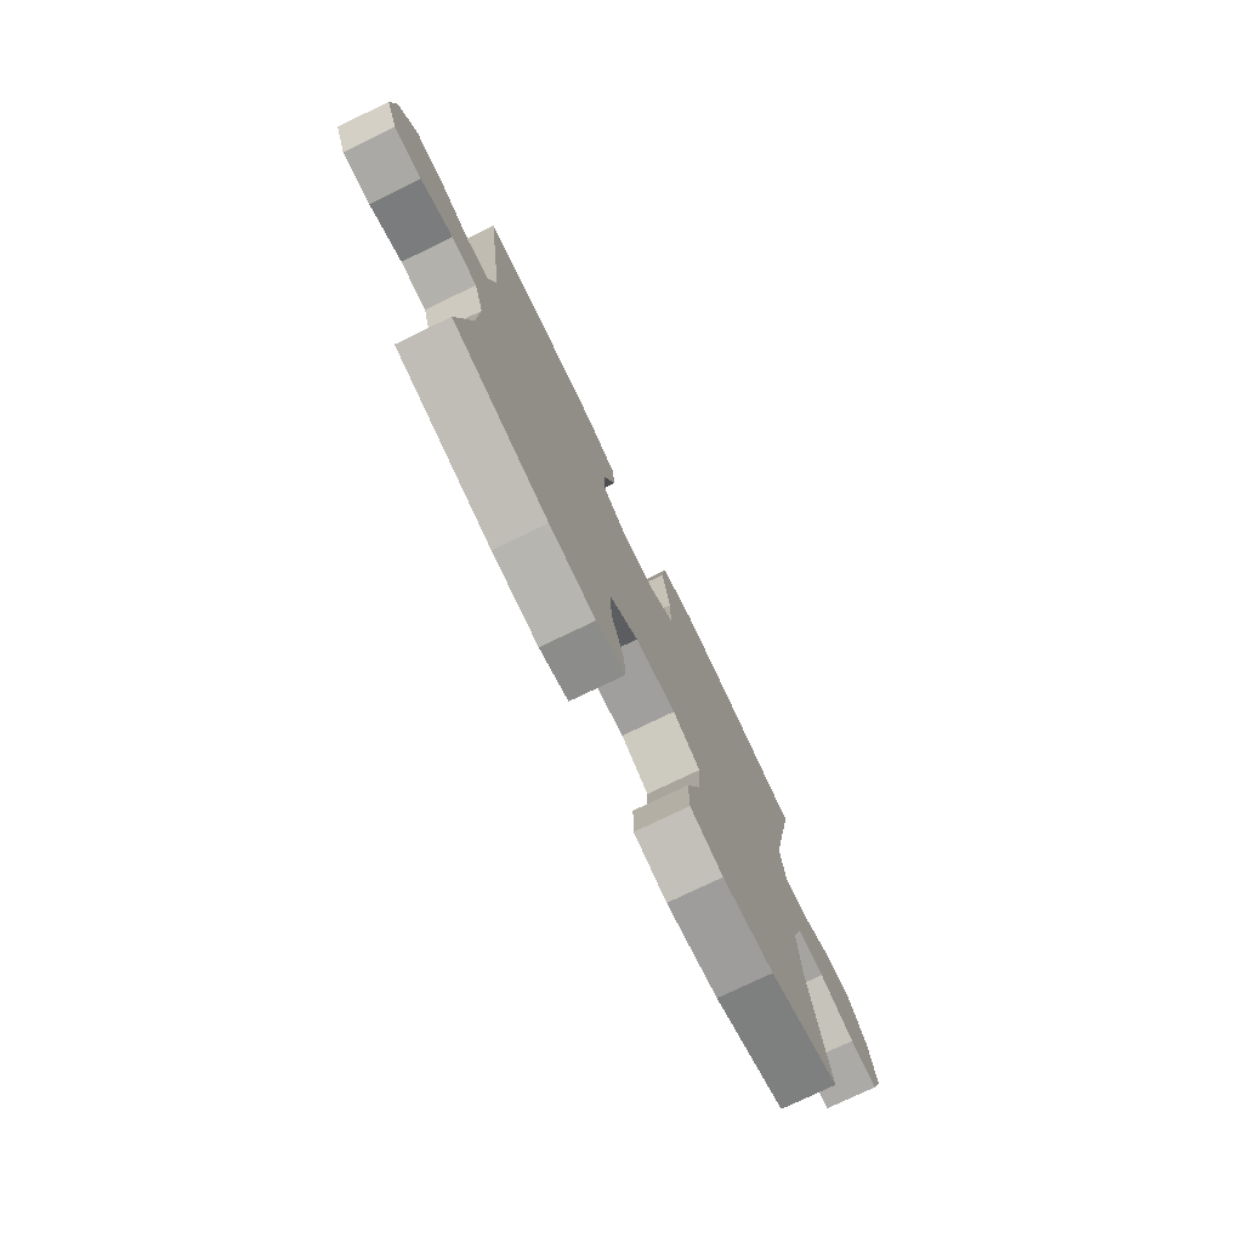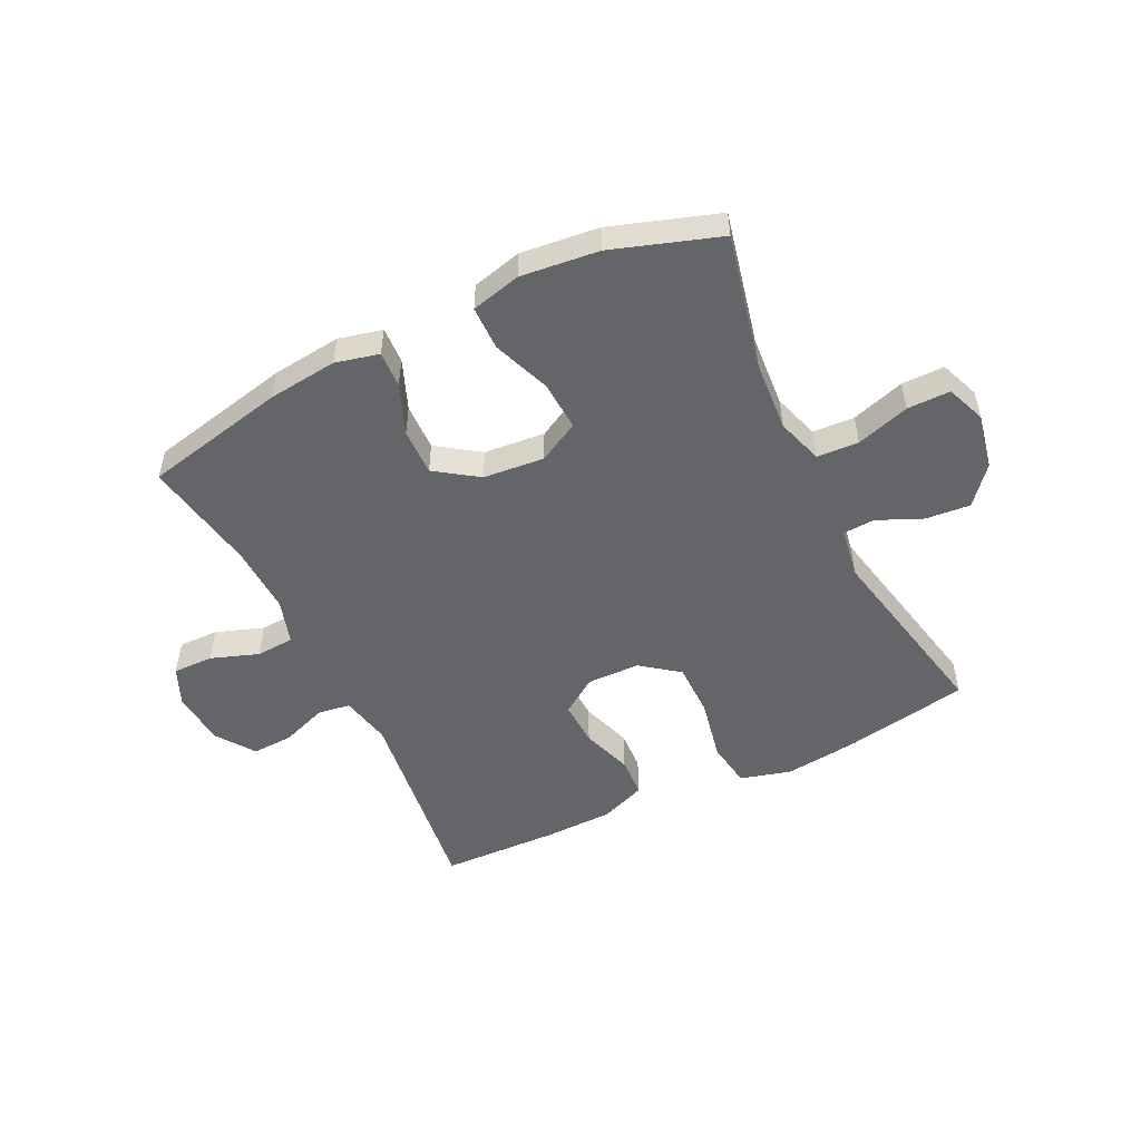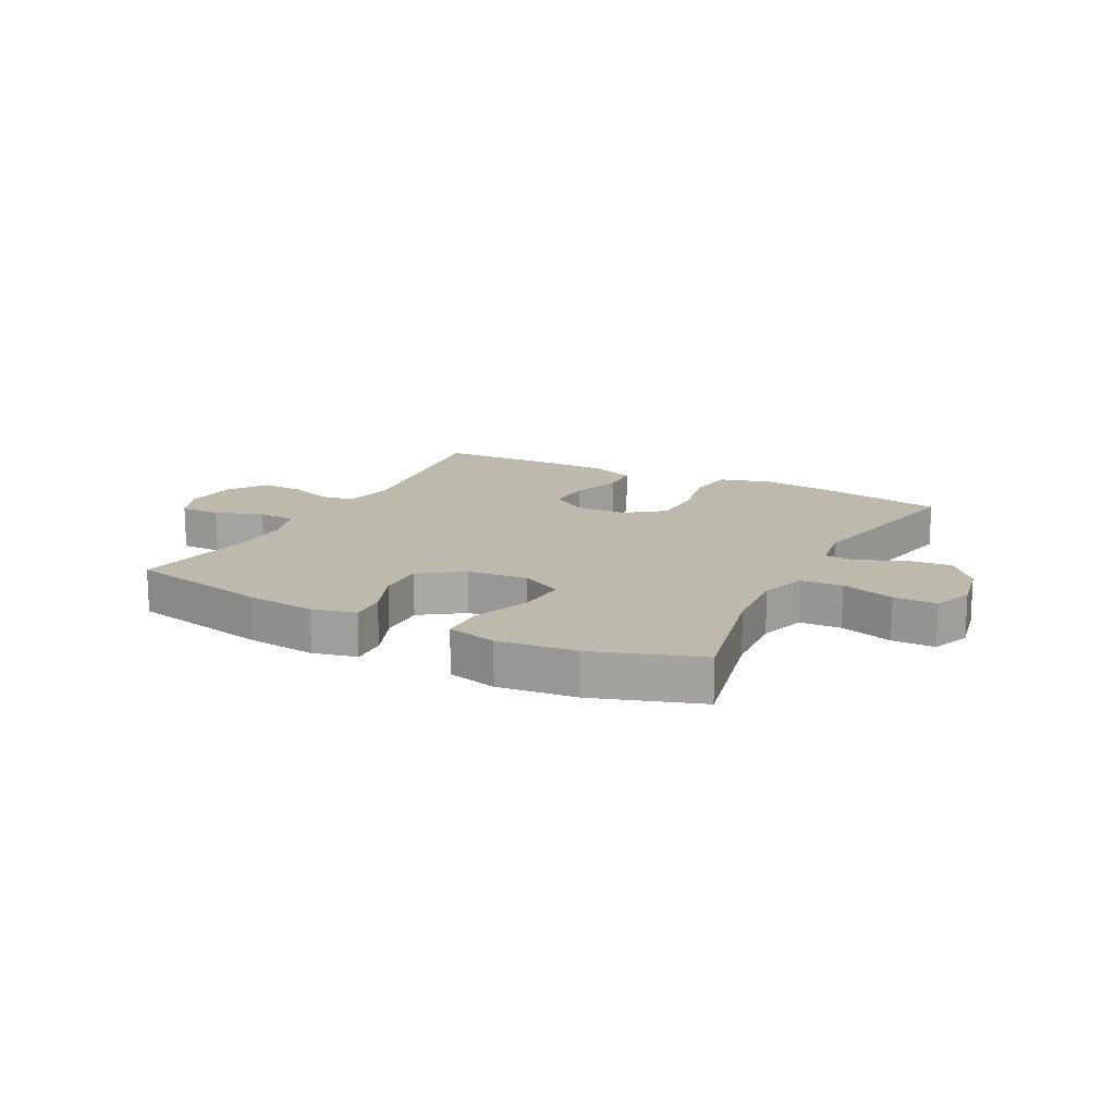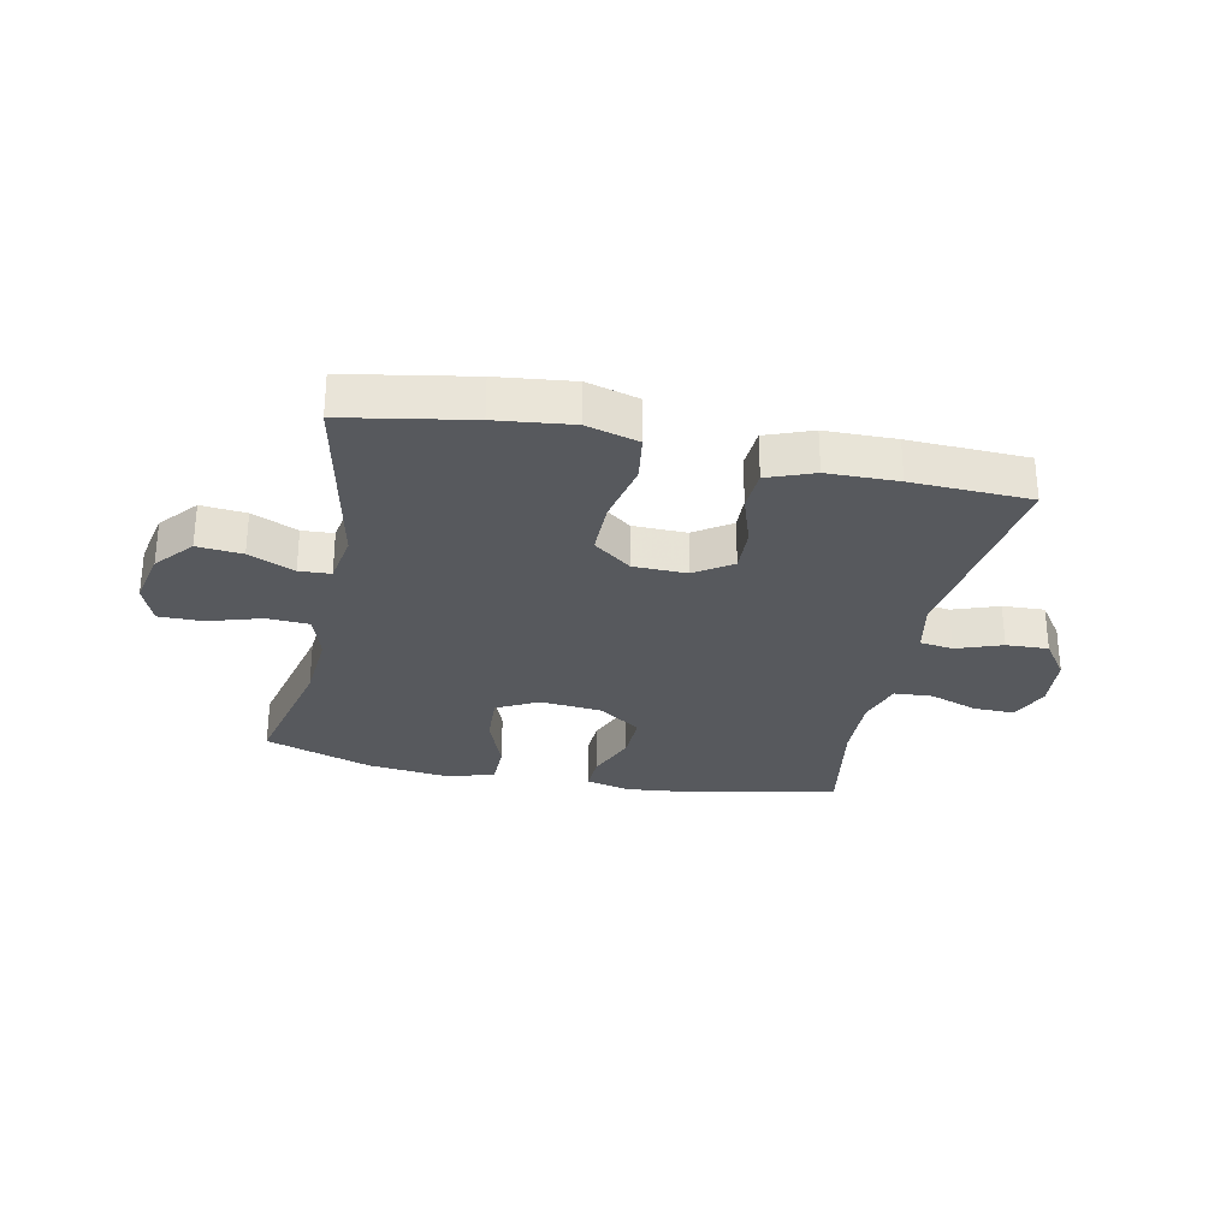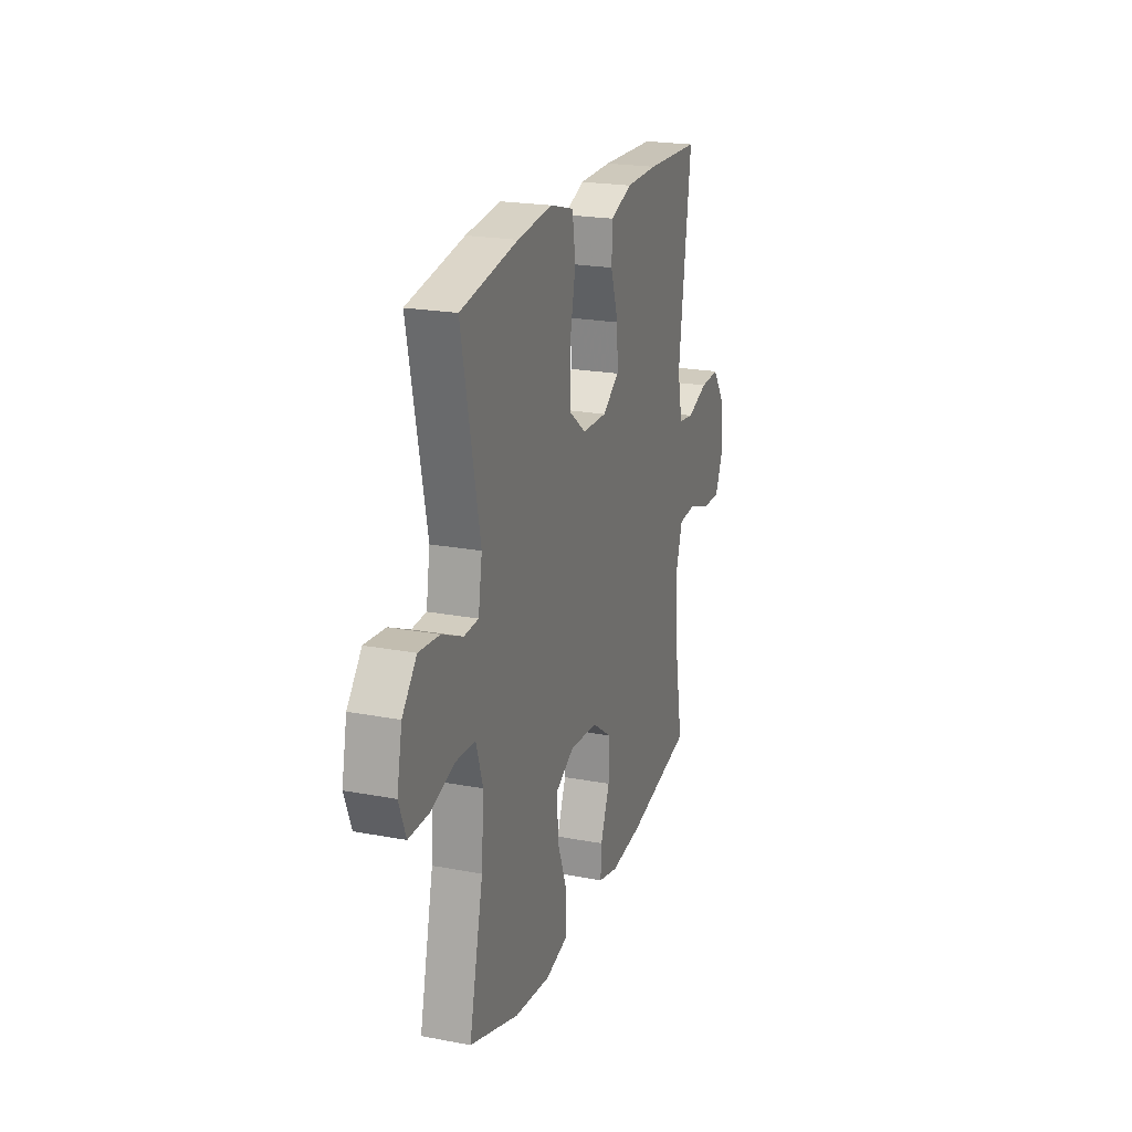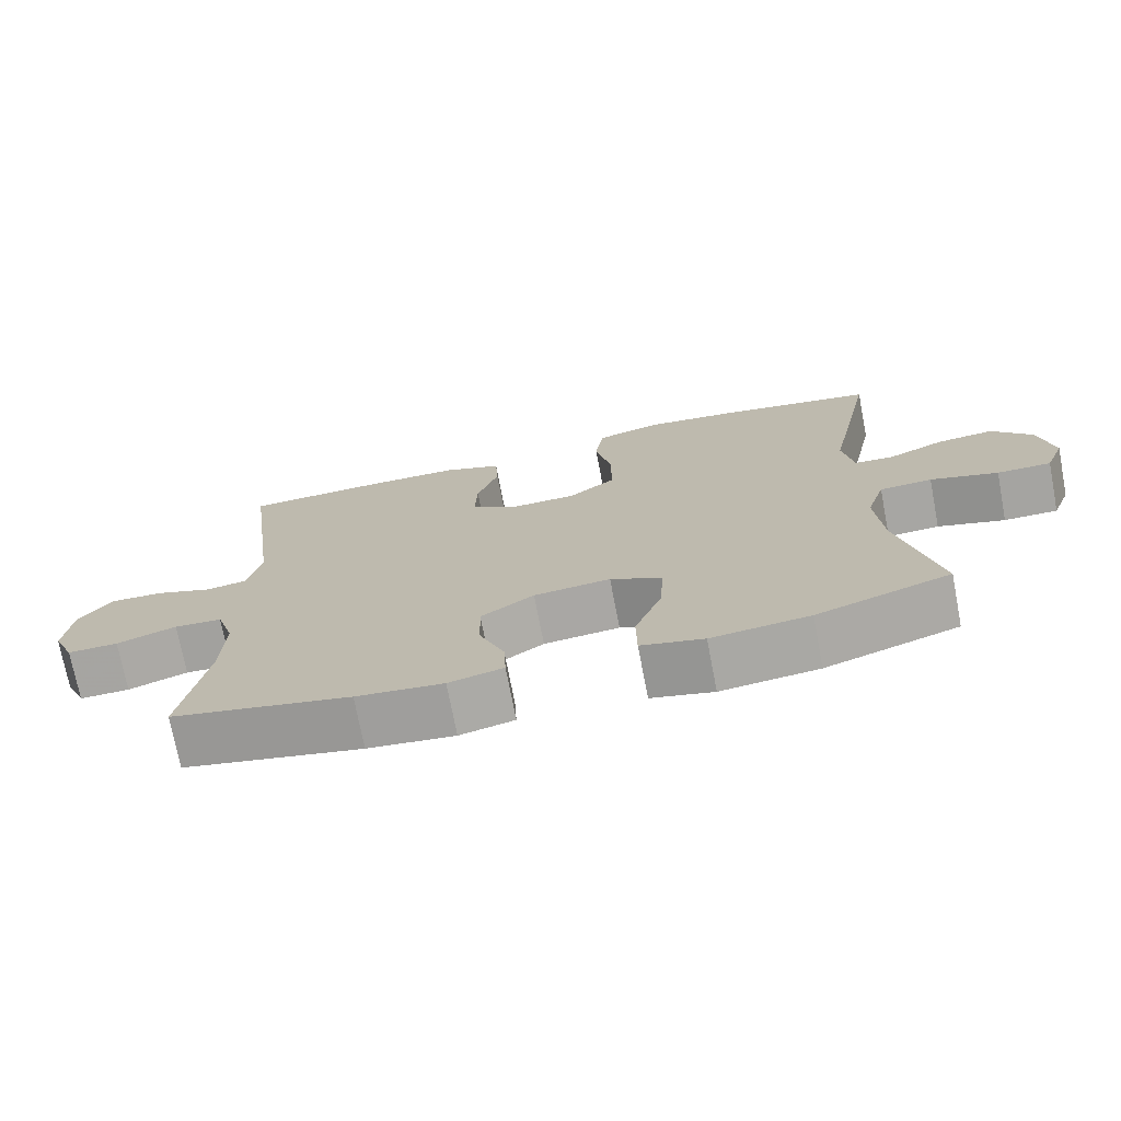
<metadata>
{"format":"obj","ext":"obj","renderer":"f3d","projection":"perspective","resolution":1024,"background":"white","views":[{"elev":-76.1,"azim":115.8,"up":"+Z"},{"elev":-51.5,"azim":-153.9,"up":"+Y"},{"elev":15.2,"azim":-152.6,"up":"+Y"},{"elev":-29.0,"azim":-11.9,"up":"+Y"},{"elev":21.5,"azim":-71.5,"up":"+Z"},{"elev":-73.3,"azim":-169.1,"up":"+Z"}]}
</metadata>
<code>
v 0.5 0.07 -0.5
v 0.257 0.07 -0.552
v 0.139 0.07 -0.565
v 0.065 0.07 -0.547
v 0.068 0.07 -0.485
v 0.102 0.07 -0.4
v 0.104 0.07 -0.32
v 0.032 0.07 -0.27
v -0.072 0.07 -0.26
v -0.142 0.07 -0.297
v -0.137 0.07 -0.382
v -0.1 0.07 -0.48
v -0.101 0.07 -0.555
v -0.186 0.07 -0.576
v -0.319 0.07 -0.561
v -0.5 0.07 -0.5
v -0.448 0.07 -0.271
v -0.439 0.07 -0.151
v -0.464 0.07 -0.072
v -0.535 0.07 -0.068
v -0.626 0.07 -0.096
v -0.699 0.07 -0.096
v -0.725 0.07 -0.029
v -0.706 0.07 0.065
v -0.653 0.07 0.128
v -0.577 0.07 0.121
v -0.5 0.07 0.087
v -0.447 0.07 0.09
v -0.433 0.07 0.176
v -0.5 0.07 0.5
v -0.29 0.07 0.538
v -0.162 0.07 0.553
v -0.075 0.07 0.529
v -0.063 0.07 0.45
v -0.085 0.07 0.344
v -0.085 0.07 0.251
v -0.021 0.07 0.202
v 0.069 0.07 0.2
v 0.131 0.07 0.242
v 0.128 0.07 0.319
v 0.099 0.07 0.406
v 0.103 0.07 0.475
v 0.181 0.07 0.505
v 0.3 0.07 0.507
v 0.5 0.07 0.5
v 0.454 0.07 0.151
v 0.472 0.07 0.064
v 0.528 0.07 0.056
v 0.605 0.07 0.084
v 0.676 0.07 0.087
v 0.721 0.07 0.023
v 0.73 0.07 -0.071
v 0.701 0.07 -0.137
v 0.632 0.07 -0.136
v 0.551 0.07 -0.107
v 0.486 0.07 -0.111
v 0.462 0.07 -0.187
v 0.466 0.07 -0.304
v 0.5 0 -0.5
v 0.257 0 -0.552
v 0.139 0 -0.565
v 0.065 0 -0.547
v 0.068 0 -0.485
v 0.102 0 -0.4
v 0.104 0 -0.32
v 0.032 0 -0.27
v -0.072 0 -0.26
v -0.142 0 -0.297
v -0.137 0 -0.382
v -0.1 0 -0.48
v -0.101 0 -0.555
v -0.186 0 -0.576
v -0.319 0 -0.561
v -0.5 0 -0.5
v -0.448 0 -0.271
v -0.439 0 -0.151
v -0.464 0 -0.072
v -0.535 0 -0.068
v -0.626 0 -0.096
v -0.699 0 -0.096
v -0.725 0 -0.029
v -0.706 0 0.065
v -0.653 0 0.128
v -0.577 0 0.121
v -0.5 0 0.087
v -0.447 0 0.09
v -0.433 0 0.176
v -0.5 0 0.5
v -0.29 0 0.538
v -0.162 0 0.553
v -0.075 0 0.529
v -0.063 0 0.45
v -0.085 0 0.344
v -0.085 0 0.251
v -0.021 0 0.202
v 0.069 0 0.2
v 0.131 0 0.242
v 0.128 0 0.319
v 0.099 0 0.406
v 0.103 0 0.475
v 0.181 0 0.505
v 0.3 0 0.507
v 0.5 0 0.5
v 0.454 0 0.151
v 0.472 0 0.064
v 0.528 0 0.056
v 0.605 0 0.084
v 0.676 0 0.087
v 0.721 0 0.023
v 0.73 0 -0.071
v 0.701 0 -0.137
v 0.632 0 -0.136
v 0.551 0 -0.107
v 0.486 0 -0.111
v 0.462 0 -0.187
v 0.466 0 -0.304
f 53 54 55
f 52 53 55
f 51 52 55
f 50 51 55
f 49 50 55
f 48 49 55
f 47 48 55 56
f 46 47 56 57
f 44 45 46
f 43 44 46
f 42 43 46
f 41 42 46
f 40 41 46
f 39 40 46 57
f 33 34 35
f 32 33 35
f 31 32 35
f 30 31 35
f 29 30 35
f 28 29 35 36
f 25 26 27
f 24 25 27
f 23 24 27
f 22 23 27
f 21 22 27
f 20 21 27
f 19 20 27 28
f 28 36 37
f 19 28 37
f 18 19 37
f 15 16 17
f 14 15 17
f 13 14 17
f 12 13 17
f 11 12 17
f 10 11 17 18
f 4 5 6
f 3 4 6
f 2 3 6
f 1 2 6
f 58 1 6
f 58 6 7
f 58 7 8
f 57 58 8
f 39 57 8
f 38 39 8
f 18 37 38
f 10 18 38
f 9 10 38
f 8 9 38
f 113 112 111
f 113 111 110
f 113 110 109
f 113 109 108
f 113 108 107
f 113 107 106
f 114 113 106 105
f 115 114 105 104
f 104 103 102
f 104 102 101
f 104 101 100
f 104 100 99
f 104 99 98
f 115 104 98 97
f 93 92 91
f 93 91 90
f 93 90 89
f 93 89 88
f 93 88 87
f 94 93 87 86
f 85 84 83
f 85 83 82
f 85 82 81
f 85 81 80
f 85 80 79
f 85 79 78
f 86 85 78 77
f 95 94 86
f 95 86 77
f 95 77 76
f 75 74 73
f 75 73 72
f 75 72 71
f 75 71 70
f 75 70 69
f 76 75 69 68
f 64 63 62
f 64 62 61
f 64 61 60
f 64 60 59
f 64 59 116
f 65 64 116
f 66 65 116
f 66 116 115
f 66 115 97
f 66 97 96
f 96 95 76
f 96 76 68
f 96 68 67
f 96 67 66
f 1 59 60 2
f 2 60 61 3
f 3 61 62 4
f 4 62 63 5
f 5 63 64 6
f 6 64 65 7
f 7 65 66 8
f 8 66 67 9
f 9 67 68 10
f 10 68 69 11
f 11 69 70 12
f 12 70 71 13
f 13 71 72 14
f 14 72 73 15
f 15 73 74 16
f 16 74 75 17
f 17 75 76 18
f 18 76 77 19
f 19 77 78 20
f 20 78 79 21
f 21 79 80 22
f 22 80 81 23
f 23 81 82 24
f 24 82 83 25
f 25 83 84 26
f 26 84 85 27
f 27 85 86 28
f 28 86 87 29
f 29 87 88 30
f 30 88 89 31
f 31 89 90 32
f 32 90 91 33
f 33 91 92 34
f 34 92 93 35
f 35 93 94 36
f 36 94 95 37
f 37 95 96 38
f 38 96 97 39
f 39 97 98 40
f 40 98 99 41
f 41 99 100 42
f 42 100 101 43
f 43 101 102 44
f 44 102 103 45
f 45 103 104 46
f 46 104 105 47
f 47 105 106 48
f 48 106 107 49
f 49 107 108 50
f 50 108 109 51
f 51 109 110 52
f 52 110 111 53
f 53 111 112 54
f 54 112 113 55
f 55 113 114 56
f 56 114 115 57
f 57 115 116 58
f 58 116 59 1

</code>
